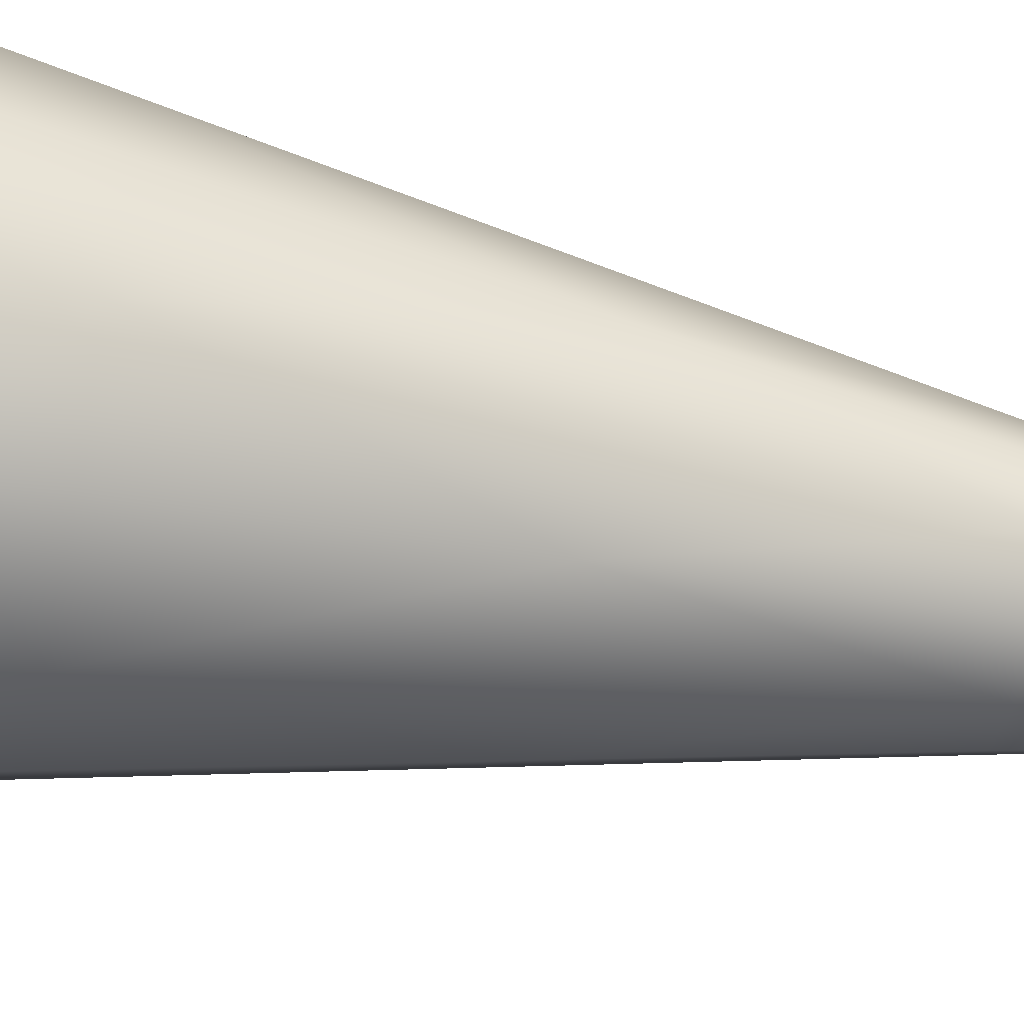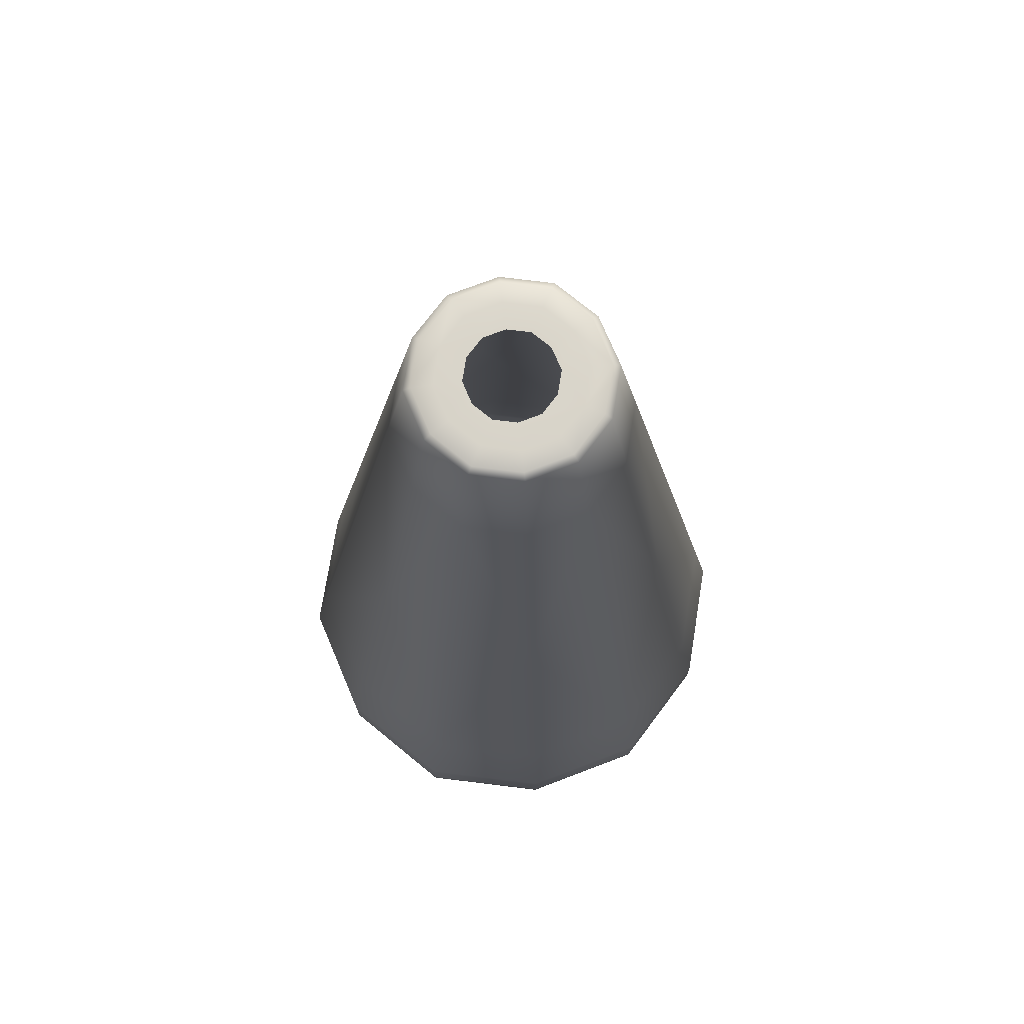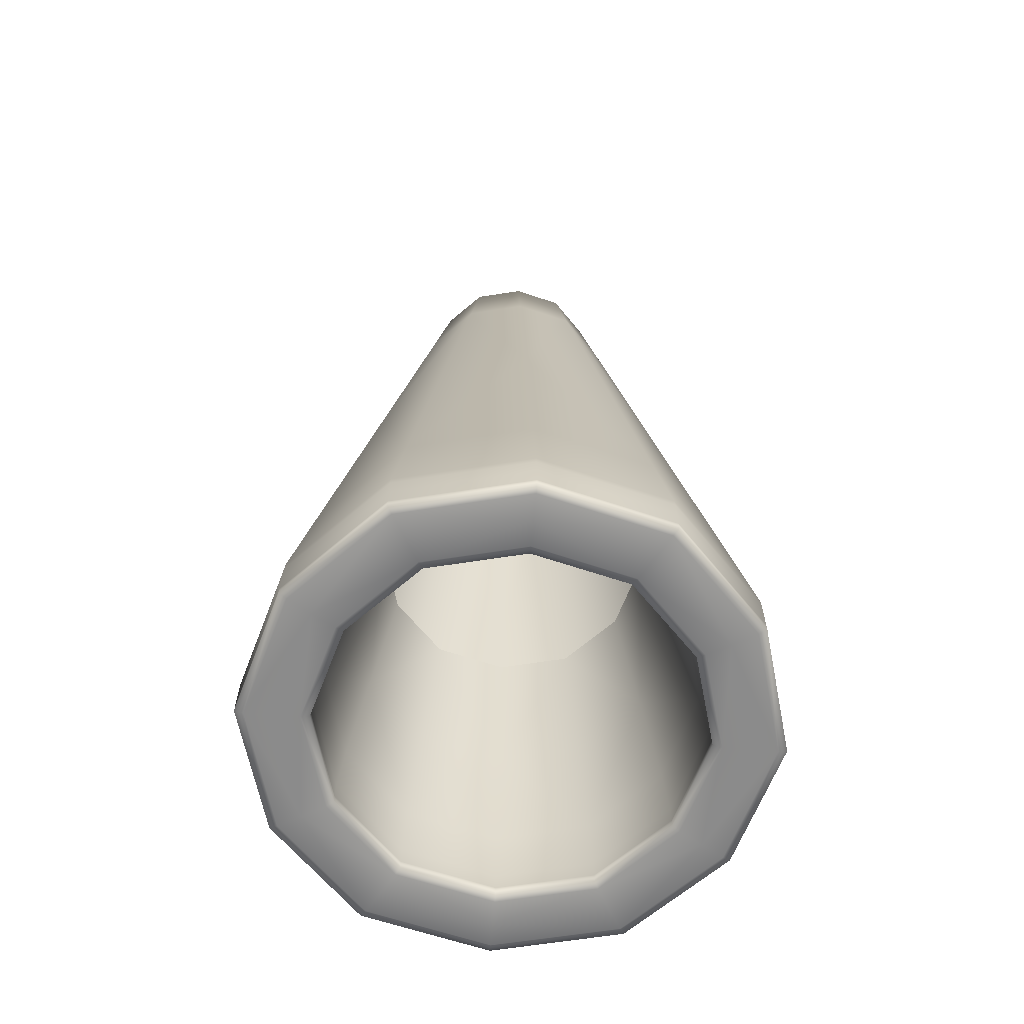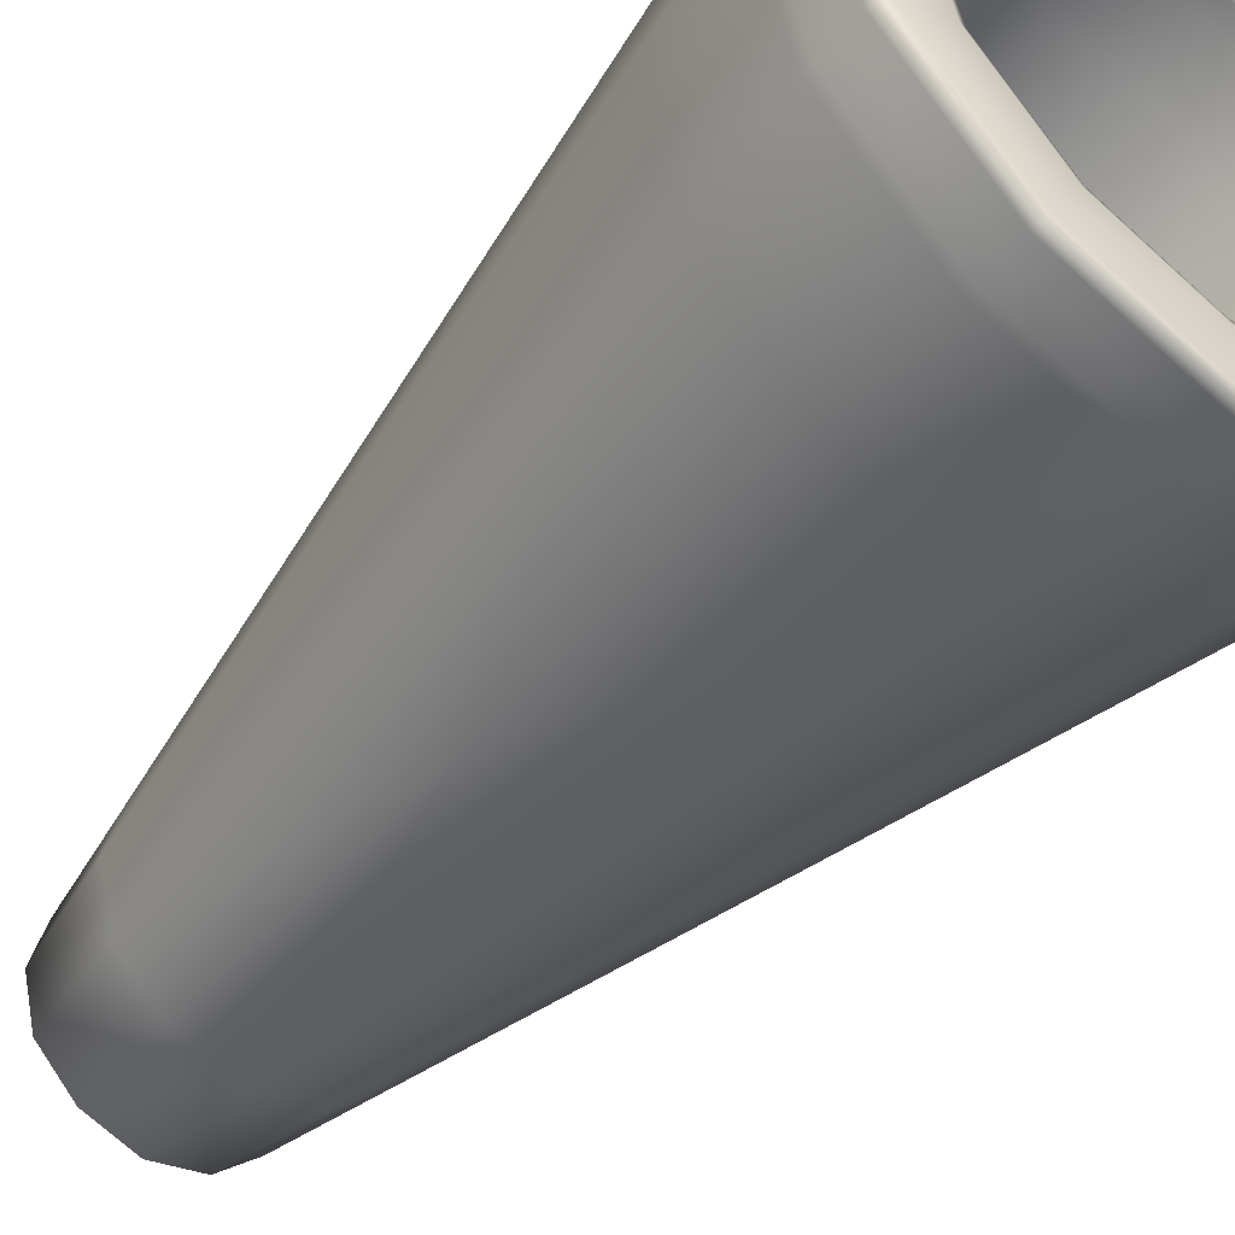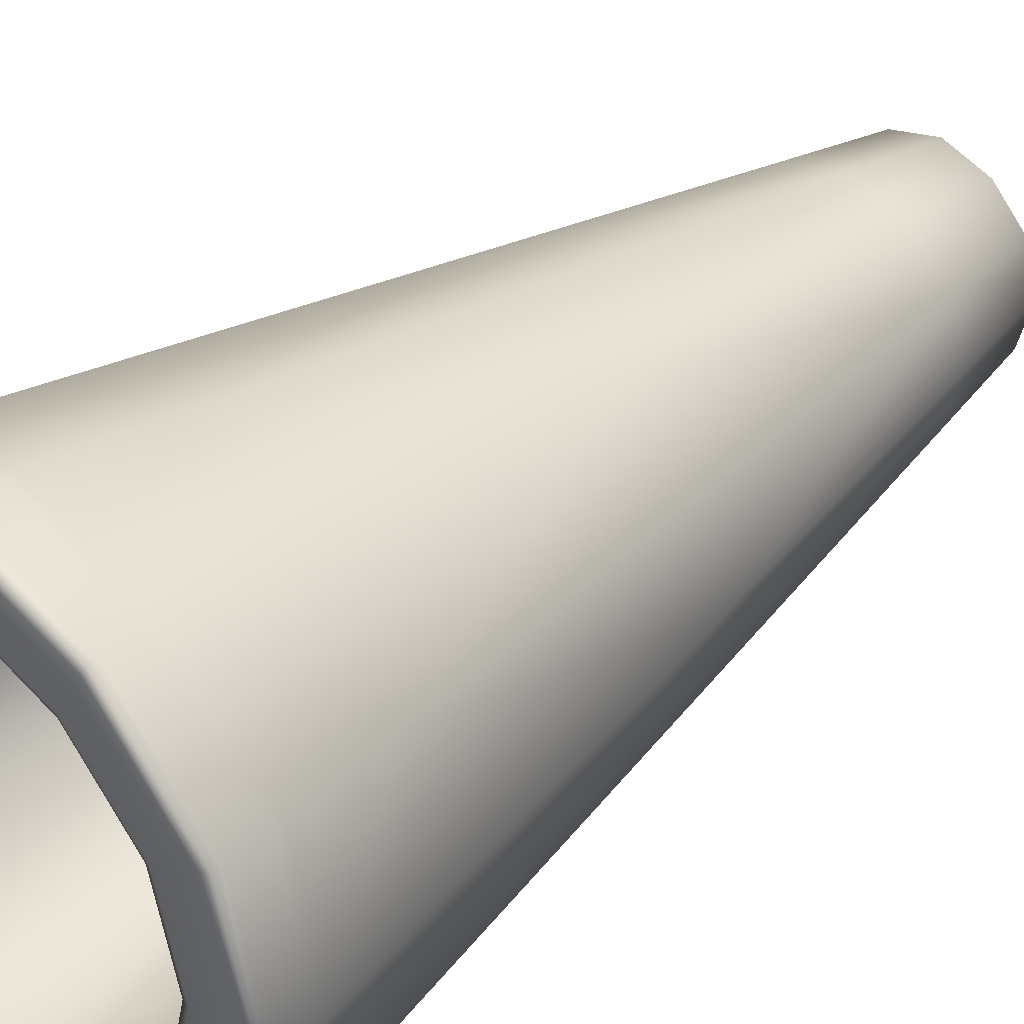
<metadata>
{"format":"obj","ext":"obj","renderer":"f3d","projection":"perspective","resolution":1024,"background":"white","views":[{"elev":-51.7,"azim":78.4,"up":"+Z"},{"elev":74.5,"azim":-96.9,"up":"+Y"},{"elev":-63.9,"azim":145.1,"up":"+Y"},{"elev":-48.5,"azim":-39.4,"up":"+Z"},{"elev":38.2,"azim":44.6,"up":"+Z"}]}
</metadata>
<code>
v 0.2169 2.151 0.4665
v 0.2164 2.151 0.4674
v 0.217 2.151 0.4681
v 0.2179 2.151 0.4676
v 0.2186 2.151 0.4672
v 0.2173 2.151 0.4659
v 0.2155 2.151 0.4653
v 0.2155 2.151 0.4661
v 0.2155 2.151 0.4672
v 0.2183 2.151 0.469
v 0.2173 2.151 0.469
v 0.217 2.151 0.4699
v 0.2179 2.151 0.4704
v 0.2186 2.151 0.4708
v 0.2191 2.151 0.469
v 0.2169 2.151 0.4714
v 0.2164 2.151 0.4705
v 0.2155 2.151 0.4708
v 0.2155 2.151 0.4718
v 0.2155 2.151 0.4726
v 0.2173 2.151 0.4721
v 0.2141 2.151 0.4714
v 0.2146 2.151 0.4705
v 0.214 2.151 0.4699
v 0.213 2.151 0.4704
v 0.2124 2.151 0.4708
v 0.2137 2.151 0.4721
v 0.2127 2.151 0.469
v 0.2137 2.151 0.469
v 0.214 2.151 0.4681
v 0.213 2.151 0.4676
v 0.2124 2.151 0.4672
v 0.2119 2.151 0.469
v 0.2141 2.151 0.4665
v 0.2146 2.151 0.4674
v 0.2137 2.151 0.4659
v 0.2112 2.115 0.4615
v 0.208 2.115 0.4646
v 0.2071 2.115 0.4641
v 0.2107 2.115 0.4607
v 0.2155 2.115 0.4593
v 0.2155 2.115 0.4603
v 0.2155 2.115 0.4613
v 0.2117 2.115 0.4624
v 0.2089 2.115 0.4652
v 0.2069 2.115 0.469
v 0.208 2.115 0.4733
v 0.2071 2.115 0.4738
v 0.2059 2.115 0.469
v 0.2079 2.115 0.469
v 0.2089 2.115 0.4728
v 0.2112 2.115 0.4764
v 0.2107 2.115 0.4773
v 0.2117 2.115 0.4755
v 0.2155 2.115 0.4766
v 0.2155 2.115 0.4776
v 0.2155 2.115 0.4787
v 0.2198 2.115 0.4764
v 0.223 2.115 0.4733
v 0.2239 2.115 0.4738
v 0.2203 2.115 0.4773
v 0.2193 2.115 0.4755
v 0.2221 2.115 0.4728
v 0.2241 2.115 0.469
v 0.223 2.115 0.4646
v 0.2239 2.115 0.4641
v 0.2251 2.115 0.469
v 0.2231 2.115 0.469
v 0.2221 2.115 0.4652
v 0.2198 2.115 0.4615
v 0.2203 2.115 0.4607
v 0.2193 2.115 0.4624
v 0.2123 2.123 0.4635
v 0.21 2.123 0.4658
v 0.2094 2.119 0.4654
v 0.212 2.119 0.4629
v 0.2155 2.119 0.4619
v 0.2155 2.123 0.4626
v 0.2155 2.129 0.4635
v 0.2128 2.129 0.4643
v 0.2108 2.129 0.4663
v 0.2092 2.123 0.469
v 0.21 2.123 0.4722
v 0.2094 2.119 0.4725
v 0.2085 2.119 0.469
v 0.2101 2.129 0.469
v 0.2108 2.129 0.4717
v 0.2123 2.123 0.4744
v 0.212 2.119 0.475
v 0.2128 2.129 0.4736
v 0.2155 2.129 0.4744
v 0.2155 2.123 0.4753
v 0.2155 2.119 0.476
v 0.2186 2.123 0.4744
v 0.221 2.123 0.4722
v 0.2216 2.119 0.4725
v 0.219 2.119 0.475
v 0.2182 2.129 0.4736
v 0.2202 2.129 0.4717
v 0.2218 2.123 0.469
v 0.221 2.123 0.4658
v 0.2216 2.119 0.4654
v 0.2225 2.119 0.469
v 0.2209 2.129 0.469
v 0.2202 2.129 0.4663
v 0.2186 2.123 0.4635
v 0.219 2.119 0.4629
v 0.2182 2.129 0.4643
v 0.2136 2.151 0.4656
v 0.2155 2.151 0.4651
v 0.2155 2.147 0.4643
v 0.2132 2.147 0.4649
v 0.2114 2.147 0.4666
v 0.2121 2.151 0.467
v 0.2116 2.151 0.469
v 0.2108 2.147 0.469
v 0.2114 2.147 0.4713
v 0.2121 2.151 0.4709
v 0.2136 2.151 0.4723
v 0.2155 2.151 0.4729
v 0.2132 2.147 0.473
v 0.2155 2.147 0.4737
v 0.2174 2.151 0.4723
v 0.2178 2.147 0.473
v 0.2196 2.147 0.4713
v 0.2189 2.151 0.4709
v 0.2194 2.151 0.469
v 0.2201 2.147 0.469
v 0.2196 2.147 0.4666
v 0.2189 2.151 0.467
v 0.2174 2.151 0.4656
v 0.2178 2.147 0.4649
v 0.2121 2.134 0.463
v 0.2155 2.134 0.462
v 0.2155 2.122 0.4598
v 0.2109 2.122 0.4611
v 0.2075 2.122 0.4644
v 0.2095 2.134 0.4655
v 0.2106 2.118 0.4604
v 0.2155 2.118 0.459
v 0.2155 2.117 0.459
v 0.2105 2.117 0.4604
v 0.2068 2.117 0.464
v 0.2068 2.118 0.464
v 0.2086 2.134 0.469
v 0.2064 2.122 0.469
v 0.2075 2.122 0.4736
v 0.2095 2.134 0.4725
v 0.2056 2.118 0.469
v 0.2056 2.117 0.469
v 0.2068 2.117 0.474
v 0.2068 2.118 0.474
v 0.2121 2.134 0.4749
v 0.2155 2.134 0.4759
v 0.2109 2.122 0.4769
v 0.2155 2.122 0.4782
v 0.2106 2.118 0.4775
v 0.2155 2.118 0.479
v 0.2105 2.117 0.4776
v 0.2155 2.117 0.479
v 0.2189 2.134 0.4749
v 0.2201 2.122 0.4769
v 0.2235 2.122 0.4736
v 0.2215 2.134 0.4725
v 0.2204 2.118 0.4775
v 0.2205 2.117 0.4776
v 0.2242 2.117 0.474
v 0.2241 2.118 0.474
v 0.2224 2.134 0.469
v 0.2246 2.122 0.469
v 0.2235 2.122 0.4644
v 0.2215 2.134 0.4655
v 0.2254 2.118 0.469
v 0.2254 2.117 0.469
v 0.2242 2.117 0.464
v 0.2241 2.118 0.464
v 0.2189 2.134 0.463
v 0.2201 2.122 0.4611
v 0.2204 2.118 0.4604
v 0.2205 2.117 0.4604
v 0.2205 2.116 0.4604
v 0.2155 2.116 0.459
v 0.2242 2.116 0.464
v 0.2242 2.116 0.464
v 0.2205 2.116 0.4604
v 0.2155 2.116 0.459
v 0.2205 2.115 0.4604
v 0.2155 2.115 0.459
v 0.2242 2.115 0.464
v 0.2254 2.116 0.469
v 0.2242 2.116 0.474
v 0.2242 2.116 0.474
v 0.2254 2.116 0.469
v 0.2254 2.115 0.469
v 0.2242 2.115 0.474
v 0.2205 2.116 0.4776
v 0.2155 2.116 0.479
v 0.2155 2.116 0.479
v 0.2205 2.116 0.4776
v 0.2205 2.115 0.4776
v 0.2155 2.115 0.479
v 0.2105 2.116 0.4776
v 0.2068 2.116 0.474
v 0.2068 2.116 0.474
v 0.2105 2.116 0.4776
v 0.2105 2.115 0.4776
v 0.2068 2.115 0.474
v 0.2056 2.116 0.469
v 0.2068 2.116 0.464
v 0.2068 2.116 0.464
v 0.2056 2.116 0.469
v 0.2056 2.115 0.469
v 0.2068 2.115 0.464
v 0.2105 2.116 0.4604
v 0.2105 2.116 0.4604
v 0.2105 2.115 0.4604
v 0.2191 2.115 0.4627
v 0.2155 2.115 0.4617
v 0.2218 2.115 0.4653
v 0.2218 2.116 0.4653
v 0.2191 2.116 0.4627
v 0.2155 2.116 0.4617
v 0.2191 2.116 0.4627
v 0.2155 2.116 0.4617
v 0.2218 2.116 0.4653
v 0.2227 2.115 0.469
v 0.2218 2.115 0.4726
v 0.2218 2.116 0.4726
v 0.2227 2.116 0.469
v 0.2227 2.116 0.469
v 0.2218 2.116 0.4726
v 0.2191 2.115 0.4752
v 0.2155 2.115 0.4763
v 0.2155 2.116 0.4763
v 0.2191 2.116 0.4752
v 0.2191 2.116 0.4752
v 0.2155 2.116 0.4763
v 0.2119 2.115 0.4752
v 0.2092 2.115 0.4726
v 0.2092 2.116 0.4726
v 0.2119 2.116 0.4752
v 0.2119 2.116 0.4752
v 0.2092 2.116 0.4726
v 0.2083 2.115 0.469
v 0.2092 2.115 0.4653
v 0.2092 2.116 0.4653
v 0.2083 2.116 0.469
v 0.2083 2.116 0.469
v 0.2092 2.116 0.4653
v 0.2119 2.115 0.4627
v 0.2119 2.116 0.4627
v 0.2119 2.116 0.4627
f 1 2 3
f 1 3 4
f 1 4 5
f 1 5 6
f 1 6 7
f 1 7 8
f 1 8 9
f 1 9 2
f 10 4 3
f 10 3 11
f 10 11 12
f 10 12 13
f 10 13 14
f 10 14 15
f 10 15 5
f 10 5 4
f 16 13 12
f 16 12 17
f 16 17 18
f 16 18 19
f 16 19 20
f 16 20 21
f 16 21 14
f 16 14 13
f 22 23 24
f 22 24 25
f 22 25 26
f 22 26 27
f 22 27 20
f 22 20 19
f 22 19 18
f 22 18 23
f 28 25 24
f 28 24 29
f 28 29 30
f 28 30 31
f 28 31 32
f 28 32 33
f 28 33 26
f 28 26 25
f 34 31 30
f 34 30 35
f 34 35 9
f 34 9 8
f 34 8 7
f 34 7 36
f 34 36 32
f 34 32 31
f 37 38 39
f 37 39 40
f 37 40 41
f 37 41 42
f 37 42 43
f 37 43 44
f 37 44 45
f 37 45 38
f 46 47 48
f 46 48 49
f 46 49 39
f 46 39 38
f 46 38 45
f 46 45 50
f 46 50 51
f 46 51 47
f 52 53 48
f 52 48 47
f 52 47 51
f 52 51 54
f 52 54 55
f 52 55 56
f 52 56 57
f 52 57 53
f 58 59 60
f 58 60 61
f 58 61 57
f 58 57 56
f 58 56 55
f 58 55 62
f 58 62 63
f 58 63 59
f 64 65 66
f 64 66 67
f 64 67 60
f 64 60 59
f 64 59 63
f 64 63 68
f 64 68 69
f 64 69 65
f 70 71 66
f 70 66 65
f 70 65 69
f 70 69 72
f 70 72 43
f 70 43 42
f 70 42 41
f 70 41 71
f 73 74 75
f 73 75 76
f 73 76 77
f 73 77 78
f 73 78 79
f 73 79 80
f 73 80 81
f 73 81 74
f 82 83 84
f 82 84 85
f 82 85 75
f 82 75 74
f 82 74 81
f 82 81 86
f 82 86 87
f 82 87 83
f 88 89 84
f 88 84 83
f 88 83 87
f 88 87 90
f 88 90 91
f 88 91 92
f 88 92 93
f 88 93 89
f 94 95 96
f 94 96 97
f 94 97 93
f 94 93 92
f 94 92 91
f 94 91 98
f 94 98 99
f 94 99 95
f 100 101 102
f 100 102 103
f 100 103 96
f 100 96 95
f 100 95 99
f 100 99 104
f 100 104 105
f 100 105 101
f 106 107 102
f 106 102 101
f 106 101 105
f 106 105 108
f 106 108 79
f 106 79 78
f 106 78 77
f 106 77 107
f 109 36 7
f 109 7 110
f 109 110 111
f 109 111 112
f 109 112 113
f 109 113 114
f 109 114 32
f 109 32 36
f 115 33 32
f 115 32 114
f 115 114 113
f 115 113 116
f 115 116 117
f 115 117 118
f 115 118 26
f 115 26 33
f 119 120 20
f 119 20 27
f 119 27 26
f 119 26 118
f 119 118 117
f 119 117 121
f 119 121 122
f 119 122 120
f 123 21 20
f 123 20 120
f 123 120 122
f 123 122 124
f 123 124 125
f 123 125 126
f 123 126 14
f 123 14 21
f 127 15 14
f 127 14 126
f 127 126 125
f 127 125 128
f 127 128 129
f 127 129 130
f 127 130 5
f 127 5 15
f 131 110 7
f 131 7 6
f 131 6 5
f 131 5 130
f 131 130 129
f 131 129 132
f 131 132 111
f 131 111 110
f 133 112 111
f 133 111 134
f 133 134 135
f 133 135 136
f 133 136 137
f 133 137 138
f 133 138 113
f 133 113 112
f 139 136 135
f 139 135 140
f 139 140 141
f 139 141 142
f 139 142 143
f 139 143 144
f 139 144 137
f 139 137 136
f 145 116 113
f 145 113 138
f 145 138 137
f 145 137 146
f 145 146 147
f 145 147 148
f 145 148 117
f 145 117 116
f 149 146 137
f 149 137 144
f 149 144 143
f 149 143 150
f 149 150 151
f 149 151 152
f 149 152 147
f 149 147 146
f 153 154 122
f 153 122 121
f 153 121 117
f 153 117 148
f 153 148 147
f 153 147 155
f 153 155 156
f 153 156 154
f 157 158 156
f 157 156 155
f 157 155 147
f 157 147 152
f 157 152 151
f 157 151 159
f 157 159 160
f 157 160 158
f 161 124 122
f 161 122 154
f 161 154 156
f 161 156 162
f 161 162 163
f 161 163 164
f 161 164 125
f 161 125 124
f 165 162 156
f 165 156 158
f 165 158 160
f 165 160 166
f 165 166 167
f 165 167 168
f 165 168 163
f 165 163 162
f 169 128 125
f 169 125 164
f 169 164 163
f 169 163 170
f 169 170 171
f 169 171 172
f 169 172 129
f 169 129 128
f 173 170 163
f 173 163 168
f 173 168 167
f 173 167 174
f 173 174 175
f 173 175 176
f 173 176 171
f 173 171 170
f 177 134 111
f 177 111 132
f 177 132 129
f 177 129 172
f 177 172 171
f 177 171 178
f 177 178 135
f 177 135 134
f 179 140 135
f 179 135 178
f 179 178 171
f 179 171 176
f 179 176 175
f 179 175 180
f 179 180 141
f 179 141 140
f 181 182 141
f 181 141 180
f 181 180 175
f 181 175 183
f 181 183 184
f 181 184 185
f 181 185 186
f 181 186 182
f 187 188 186
f 187 186 185
f 187 185 184
f 187 184 189
f 187 189 66
f 187 66 71
f 187 71 41
f 187 41 188
f 190 174 167
f 190 167 191
f 190 191 192
f 190 192 193
f 190 193 184
f 190 184 183
f 190 183 175
f 190 175 174
f 194 193 192
f 194 192 195
f 194 195 60
f 194 60 67
f 194 67 66
f 194 66 189
f 194 189 184
f 194 184 193
f 196 166 160
f 196 160 197
f 196 197 198
f 196 198 199
f 196 199 192
f 196 192 191
f 196 191 167
f 196 167 166
f 200 199 198
f 200 198 201
f 200 201 57
f 200 57 61
f 200 61 60
f 200 60 195
f 200 195 192
f 200 192 199
f 202 197 160
f 202 160 159
f 202 159 151
f 202 151 203
f 202 203 204
f 202 204 205
f 202 205 198
f 202 198 197
f 206 201 198
f 206 198 205
f 206 205 204
f 206 204 207
f 206 207 48
f 206 48 53
f 206 53 57
f 206 57 201
f 208 150 143
f 208 143 209
f 208 209 210
f 208 210 211
f 208 211 204
f 208 204 203
f 208 203 151
f 208 151 150
f 212 211 210
f 212 210 213
f 212 213 39
f 212 39 49
f 212 49 48
f 212 48 207
f 212 207 204
f 212 204 211
f 214 142 141
f 214 141 182
f 214 182 186
f 214 186 215
f 214 215 210
f 214 210 209
f 214 209 143
f 214 143 142
f 216 215 186
f 216 186 188
f 216 188 41
f 216 41 40
f 216 40 39
f 216 39 213
f 216 213 210
f 216 210 215
f 217 218 43
f 217 43 72
f 217 72 69
f 217 69 219
f 217 219 220
f 217 220 221
f 217 221 222
f 217 222 218
f 223 224 222
f 223 222 221
f 223 221 220
f 223 220 225
f 223 225 102
f 223 102 107
f 223 107 77
f 223 77 224
f 226 68 63
f 226 63 227
f 226 227 228
f 226 228 229
f 226 229 220
f 226 220 219
f 226 219 69
f 226 69 68
f 230 229 228
f 230 228 231
f 230 231 96
f 230 96 103
f 230 103 102
f 230 102 225
f 230 225 220
f 230 220 229
f 232 62 55
f 232 55 233
f 232 233 234
f 232 234 235
f 232 235 228
f 232 228 227
f 232 227 63
f 232 63 62
f 236 235 234
f 236 234 237
f 236 237 93
f 236 93 97
f 236 97 96
f 236 96 231
f 236 231 228
f 236 228 235
f 238 233 55
f 238 55 54
f 238 54 51
f 238 51 239
f 238 239 240
f 238 240 241
f 238 241 234
f 238 234 233
f 242 237 234
f 242 234 241
f 242 241 240
f 242 240 243
f 242 243 84
f 242 84 89
f 242 89 93
f 242 93 237
f 244 50 45
f 244 45 245
f 244 245 246
f 244 246 247
f 244 247 240
f 244 240 239
f 244 239 51
f 244 51 50
f 248 247 246
f 248 246 249
f 248 249 75
f 248 75 85
f 248 85 84
f 248 84 243
f 248 243 240
f 248 240 247
f 250 44 43
f 250 43 218
f 250 218 222
f 250 222 251
f 250 251 246
f 250 246 245
f 250 245 45
f 250 45 44
f 252 251 222
f 252 222 224
f 252 224 77
f 252 77 76
f 252 76 75
f 252 75 249
f 252 249 246
f 252 246 251

</code>
